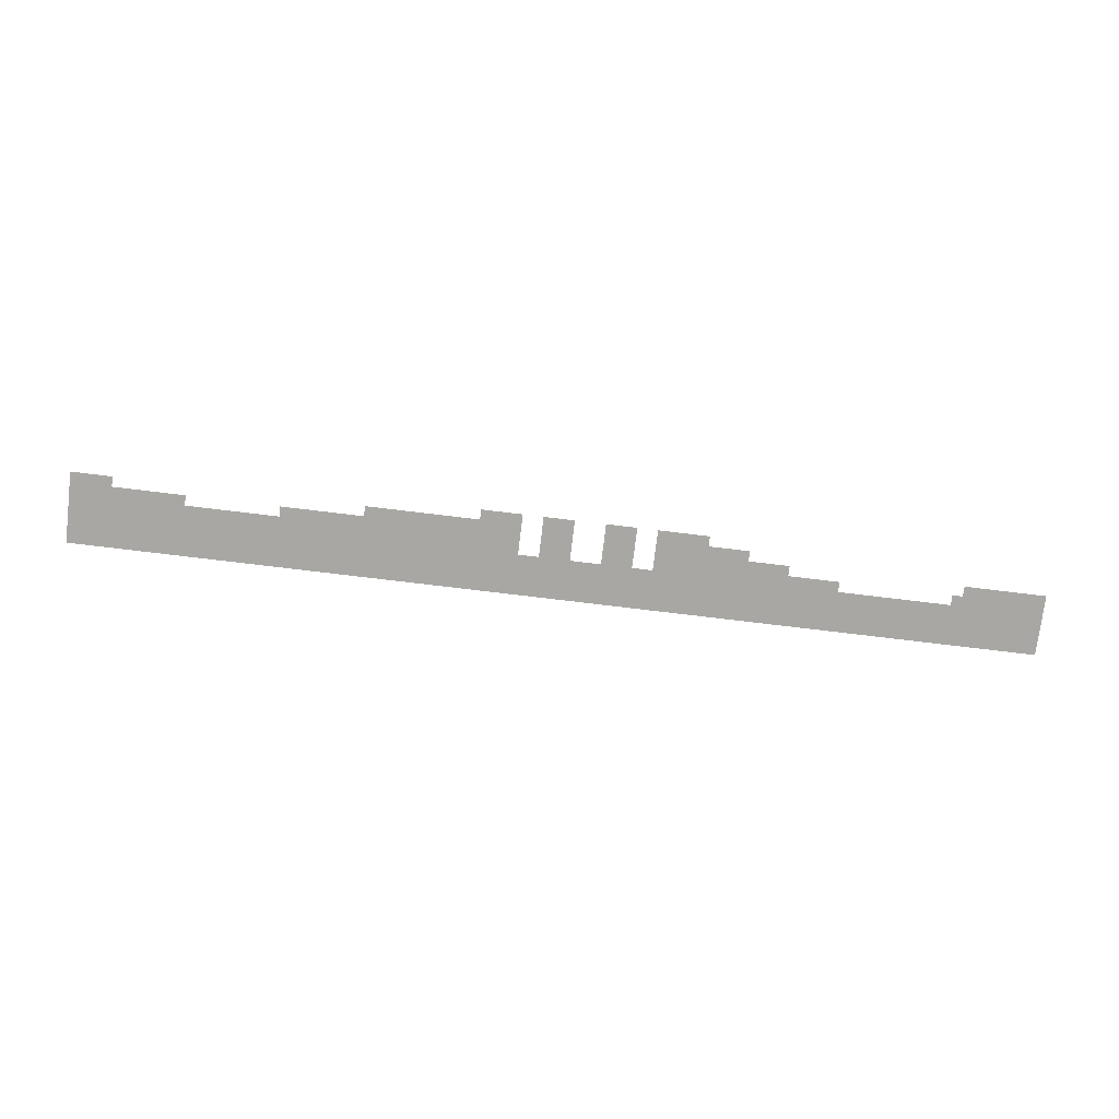
<metadata>
{"format":"obj","ext":"obj","renderer":"f3d","projection":"perspective","resolution":1024,"background":"white","views":[{"elev":-74.8,"azim":173.1,"up":"+Z"}]}
</metadata>
<code>
v -2816 -1408 0
v -2880 -1408 0
v -2880 -1344 0
v -2816 -1344 0
v -2944 -1408 0
v -2944 -1344 0
v -3008 -1408 0
v -3008 -1344 0
v -3072 -1408 0
v -3072 -1344 0
v -3200 -1408 0
v -3264 -1408 0
v -3264 -1344 0
v -3200 -1344 0
v -3328 -1408 0
v -3328 -1344 0
v -3392 -1408 0
v -3392 -1344 0
v -3584 -1408 0
v -3648 -1408 0
v -3648 -1344 0
v -3584 -1344 0
v -3712 -1408 0
v -3712 -1344 0
v -3776 -1408 0
v -3776 -1344 0
v -3904 -1408 0
v -3968 -1408 0
v -3968 -1344 0
v -3904 -1344 0
v -4032 -1408 0
v -4032 -1344 0
v -4096 -1408 0
v -4096 -1344 0
v -4160 -1408 0
v -4160 -1344 0
v -4224 -1408 0
v -4224 -1344 0
v -320 -1472 0
v -384 -1472 0
v -384 -1408 0
v -320 -1408 0
v -448 -1472 0
v -448 -1408 0
v -512 -1472 0
v -512 -1408 0
v -576 -1472 0
v -576 -1408 0
v -2112 -1472 0
v -2176 -1472 0
v -2176 -1408 0
v -2112 -1408 0
v -2240 -1472 0
v -2240 -1408 0
v -2304 -1472 0
v -2304 -1408 0
v -2368 -1472 0
v -2368 -1408 0
v -2432 -1472 0
v -2432 -1408 0
v -2496 -1472 0
v -2496 -1408 0
v -2560 -1472 0
v -2560 -1408 0
v -2624 -1472 0
v -2624 -1408 0
v -2688 -1472 0
v -2688 -1408 0
v -2752 -1472 0
v -2752 -1408 0
v -2816 -1472 0
v -2880 -1472 0
v -2944 -1472 0
v -3008 -1472 0
v -3072 -1472 0
v -3200 -1472 0
v -3264 -1472 0
v -3328 -1472 0
v -3392 -1472 0
v -3584 -1472 0
v -3648 -1472 0
v -3712 -1472 0
v -3776 -1472 0
v -3904 -1472 0
v -3968 -1472 0
v -4032 -1472 0
v -4096 -1472 0
v -4160 -1472 0
v -4224 -1472 0
v -4288 -1472 0
v -4288 -1408 0
v -4352 -1472 0
v -4352 -1408 0
v -4416 -1472 0
v -4416 -1408 0
v -4480 -1472 0
v -4480 -1408 0
v -320 -1536 0
v -384 -1536 0
v -448 -1536 0
v -512 -1536 0
v -576 -1536 0
v -640 -1536 0
v -640 -1472 0
v -704 -1536 0
v -704 -1472 0
v -768 -1536 0
v -768 -1472 0
v -832 -1536 0
v -832 -1472 0
v -896 -1536 0
v -896 -1472 0
v -960 -1536 0
v -960 -1472 0
v -1024 -1536 0
v -1024 -1472 0
v -1600 -1536 0
v -1664 -1536 0
v -1664 -1472 0
v -1600 -1472 0
v -1728 -1536 0
v -1728 -1472 0
v -1792 -1536 0
v -1792 -1472 0
v -1856 -1536 0
v -1856 -1472 0
v -1920 -1536 0
v -1920 -1472 0
v -1984 -1536 0
v -1984 -1472 0
v -2048 -1536 0
v -2048 -1472 0
v -2112 -1536 0
v -2176 -1536 0
v -2240 -1536 0
v -2304 -1536 0
v -2368 -1536 0
v -2432 -1536 0
v -2496 -1536 0
v -2560 -1536 0
v -2624 -1536 0
v -2688 -1536 0
v -2752 -1536 0
v -2816 -1536 0
v -2880 -1536 0
v -2944 -1536 0
v -3008 -1536 0
v -3072 -1536 0
v -3200 -1536 0
v -3264 -1536 0
v -3328 -1536 0
v -3392 -1536 0
v -3584 -1536 0
v -3648 -1536 0
v -3712 -1536 0
v -3776 -1536 0
v -3904 -1536 0
v -3968 -1536 0
v -4032 -1536 0
v -4096 -1536 0
v -4160 -1536 0
v -4224 -1536 0
v -4288 -1536 0
v -4352 -1536 0
v -4416 -1536 0
v -4480 -1536 0
v -4544 -1536 0
v -4544 -1472 0
v -4608 -1536 0
v -4608 -1472 0
v -4672 -1536 0
v -4672 -1472 0
v -4736 -1536 0
v -4736 -1472 0
v -5824 -1536 0
v -5888 -1536 0
v -5888 -1472 0
v -5824 -1472 0
v -5952 -1536 0
v -5952 -1472 0
v -6016 -1536 0
v -6016 -1472 0
v -6080 -1536 0
v -6080 -1472 0
v -6144 -1536 0
v -6144 -1472 0
v -6208 -1536 0
v -6208 -1472 0
v -6272 -1536 0
v -6272 -1472 0
v -6336 -1536 0
v -6336 -1472 0
v -320 -1600 0
v -384 -1600 0
v -448 -1600 0
v -512 -1600 0
v -576 -1600 0
v -640 -1600 0
v -704 -1600 0
v -768 -1600 0
v -832 -1600 0
v -896 -1600 0
v -960 -1600 0
v -1024 -1600 0
v -1088 -1600 0
v -1088 -1536 0
v -1152 -1600 0
v -1152 -1536 0
v -1216 -1600 0
v -1216 -1536 0
v -1280 -1600 0
v -1280 -1536 0
v -1344 -1600 0
v -1344 -1536 0
v -1408 -1600 0
v -1408 -1536 0
v -1472 -1600 0
v -1472 -1536 0
v -1536 -1600 0
v -1536 -1536 0
v -1600 -1600 0
v -1664 -1600 0
v -1728 -1600 0
v -1792 -1600 0
v -1856 -1600 0
v -1920 -1600 0
v -1984 -1600 0
v -2048 -1600 0
v -2112 -1600 0
v -2176 -1600 0
v -2240 -1600 0
v -2304 -1600 0
v -2368 -1600 0
v -2432 -1600 0
v -2496 -1600 0
v -2560 -1600 0
v -2624 -1600 0
v -2688 -1600 0
v -2752 -1600 0
v -2816 -1600 0
v -2880 -1600 0
v -2944 -1600 0
v -3008 -1600 0
v -3072 -1600 0
v -3200 -1600 0
v -3264 -1600 0
v -3328 -1600 0
v -3392 -1600 0
v -3584 -1600 0
v -3648 -1600 0
v -3712 -1600 0
v -3776 -1600 0
v -3904 -1600 0
v -3968 -1600 0
v -4032 -1600 0
v -4096 -1600 0
v -4160 -1600 0
v -4224 -1600 0
v -4288 -1600 0
v -4352 -1600 0
v -4416 -1600 0
v -4480 -1600 0
v -4544 -1600 0
v -4608 -1600 0
v -4672 -1600 0
v -4736 -1600 0
v -4800 -1600 0
v -4800 -1536 0
v -4864 -1600 0
v -4864 -1536 0
v -4928 -1600 0
v -4928 -1536 0
v -4992 -1600 0
v -4992 -1536 0
v -5056 -1600 0
v -5056 -1536 0
v -5760 -1600 0
v -5824 -1600 0
v -5760 -1536 0
v -5888 -1600 0
v -5952 -1600 0
v -6016 -1600 0
v -6080 -1600 0
v -6144 -1600 0
v -6208 -1600 0
v -6272 -1600 0
v -6336 -1600 0
v -320 -1664 0
v -384 -1664 0
v -448 -1664 0
v -512 -1664 0
v -576 -1664 0
v -640 -1664 0
v -704 -1664 0
v -768 -1664 0
v -832 -1664 0
v -896 -1664 0
v -960 -1664 0
v -1024 -1664 0
v -1088 -1664 0
v -1152 -1664 0
v -1216 -1664 0
v -1280 -1664 0
v -1344 -1664 0
v -1408 -1664 0
v -1472 -1664 0
v -1536 -1664 0
v -1600 -1664 0
v -1664 -1664 0
v -1728 -1664 0
v -1792 -1664 0
v -1856 -1664 0
v -1920 -1664 0
v -1984 -1664 0
v -2048 -1664 0
v -2112 -1664 0
v -2176 -1664 0
v -2240 -1664 0
v -2304 -1664 0
v -2368 -1664 0
v -2432 -1664 0
v -2496 -1664 0
v -2560 -1664 0
v -2624 -1664 0
v -2688 -1664 0
v -2752 -1664 0
v -2816 -1664 0
v -2880 -1664 0
v -2944 -1664 0
v -3008 -1664 0
v -3072 -1664 0
v -3136 -1664 0
v -3136 -1600 0
v -3200 -1664 0
v -3264 -1664 0
v -3328 -1664 0
v -3392 -1664 0
v -3456 -1664 0
v -3456 -1600 0
v -3520 -1664 0
v -3520 -1600 0
v -3584 -1664 0
v -3648 -1664 0
v -3712 -1664 0
v -3776 -1664 0
v -3840 -1664 0
v -3840 -1600 0
v -3904 -1664 0
v -3968 -1664 0
v -4032 -1664 0
v -4096 -1664 0
v -4160 -1664 0
v -4224 -1664 0
v -4288 -1664 0
v -4352 -1664 0
v -4416 -1664 0
v -4480 -1664 0
v -4544 -1664 0
v -4608 -1664 0
v -4672 -1664 0
v -4736 -1664 0
v -4800 -1664 0
v -4864 -1664 0
v -4928 -1664 0
v -4992 -1664 0
v -5056 -1664 0
v -5120 -1664 0
v -5120 -1600 0
v -5184 -1664 0
v -5184 -1600 0
v -5248 -1664 0
v -5248 -1600 0
v -5312 -1664 0
v -5312 -1600 0
v -5376 -1664 0
v -5376 -1600 0
v -5440 -1664 0
v -5440 -1600 0
v -5504 -1664 0
v -5504 -1600 0
v -5568 -1664 0
v -5568 -1600 0
v -5632 -1664 0
v -5632 -1600 0
v -5696 -1664 0
v -5696 -1600 0
v -5760 -1664 0
v -5824 -1664 0
v -5888 -1664 0
v -5952 -1664 0
v -6016 -1664 0
v -6080 -1664 0
v -6144 -1664 0
v -6208 -1664 0
v -6272 -1664 0
v -6336 -1664 0
v -320 -1728 0
v -384 -1728 0
v -448 -1728 0
v -512 -1728 0
v -576 -1728 0
v -640 -1728 0
v -704 -1728 0
v -768 -1728 0
v -832 -1728 0
v -896 -1728 0
v -960 -1728 0
v -1024 -1728 0
v -1088 -1728 0
v -1152 -1728 0
v -1216 -1728 0
v -1280 -1728 0
v -1344 -1728 0
v -1408 -1728 0
v -1472 -1728 0
v -1536 -1728 0
v -1600 -1728 0
v -1664 -1728 0
v -1728 -1728 0
v -1792 -1728 0
v -1856 -1728 0
v -1920 -1728 0
v -1984 -1728 0
v -2048 -1728 0
v -2112 -1728 0
v -2176 -1728 0
v -2240 -1728 0
v -2304 -1728 0
v -2368 -1728 0
v -2432 -1728 0
v -2496 -1728 0
v -2560 -1728 0
v -2624 -1728 0
v -2688 -1728 0
v -2752 -1728 0
v -2816 -1728 0
v -2880 -1728 0
v -2944 -1728 0
v -3008 -1728 0
v -3072 -1728 0
v -3136 -1728 0
v -3200 -1728 0
v -3264 -1728 0
v -3328 -1728 0
v -3392 -1728 0
v -3456 -1728 0
v -3520 -1728 0
v -3584 -1728 0
v -3648 -1728 0
v -3712 -1728 0
v -3776 -1728 0
v -3840 -1728 0
v -3904 -1728 0
v -3968 -1728 0
v -4032 -1728 0
v -4096 -1728 0
v -4160 -1728 0
v -4224 -1728 0
v -4288 -1728 0
v -4352 -1728 0
v -4416 -1728 0
v -4480 -1728 0
v -4544 -1728 0
v -4608 -1728 0
v -4672 -1728 0
v -4736 -1728 0
v -4800 -1728 0
v -4864 -1728 0
v -4928 -1728 0
v -4992 -1728 0
v -5056 -1728 0
v -5120 -1728 0
v -5184 -1728 0
v -5248 -1728 0
v -5312 -1728 0
v -5376 -1728 0
v -5440 -1728 0
v -5504 -1728 0
v -5568 -1728 0
v -5632 -1728 0
v -5696 -1728 0
v -5760 -1728 0
v -5824 -1728 0
v -5888 -1728 0
v -5952 -1728 0
v -6016 -1728 0
v -6080 -1728 0
v -6144 -1728 0
v -6208 -1728 0
v -6272 -1728 0
v -6336 -1728 0
v -320 -1792 0
v -384 -1792 0
v -448 -1792 0
v -512 -1792 0
v -576 -1792 0
v -640 -1792 0
v -704 -1792 0
v -768 -1792 0
v -832 -1792 0
v -896 -1792 0
v -960 -1792 0
v -1024 -1792 0
v -1088 -1792 0
v -1152 -1792 0
v -1216 -1792 0
v -1280 -1792 0
v -1344 -1792 0
v -1408 -1792 0
v -1472 -1792 0
v -1536 -1792 0
v -1600 -1792 0
v -1664 -1792 0
v -1728 -1792 0
v -1792 -1792 0
v -1856 -1792 0
v -1920 -1792 0
v -1984 -1792 0
v -2048 -1792 0
v -2112 -1792 0
v -2176 -1792 0
v -2240 -1792 0
v -2304 -1792 0
v -2368 -1792 0
v -2432 -1792 0
v -2496 -1792 0
v -2560 -1792 0
v -2624 -1792 0
v -2688 -1792 0
v -2752 -1792 0
v -2816 -1792 0
v -2880 -1792 0
v -2944 -1792 0
v -3008 -1792 0
v -3072 -1792 0
v -3136 -1792 0
v -3200 -1792 0
v -3264 -1792 0
v -3328 -1792 0
v -3392 -1792 0
v -3456 -1792 0
v -3520 -1792 0
v -3584 -1792 0
v -3648 -1792 0
v -3712 -1792 0
v -3776 -1792 0
v -3840 -1792 0
v -3904 -1792 0
v -3968 -1792 0
v -4032 -1792 0
v -4096 -1792 0
v -4160 -1792 0
v -4224 -1792 0
v -4288 -1792 0
v -4352 -1792 0
v -4416 -1792 0
v -4480 -1792 0
v -4544 -1792 0
v -4608 -1792 0
v -4672 -1792 0
v -4736 -1792 0
v -4800 -1792 0
v -4864 -1792 0
v -4928 -1792 0
v -4992 -1792 0
v -5056 -1792 0
v -5120 -1792 0
v -5184 -1792 0
v -5248 -1792 0
v -5312 -1792 0
v -5376 -1792 0
v -5440 -1792 0
v -5504 -1792 0
v -5568 -1792 0
v -5632 -1792 0
v -5696 -1792 0
v -5760 -1792 0
v -5824 -1792 0
v -5888 -1792 0
v -5952 -1792 0
v -6016 -1792 0
v -6080 -1792 0
v -6144 -1792 0
v -6208 -1792 0
v -6272 -1792 0
v -6336 -1792 0
v -320 -1856 0
v -384 -1856 0
v -448 -1856 0
v -512 -1856 0
v -576 -1856 0
v -640 -1856 0
v -704 -1856 0
v -768 -1856 0
v -832 -1856 0
v -896 -1856 0
v -960 -1856 0
v -1024 -1856 0
v -1088 -1856 0
v -1152 -1856 0
v -1216 -1856 0
v -1280 -1856 0
v -1344 -1856 0
v -1408 -1856 0
v -1472 -1856 0
v -1536 -1856 0
v -1600 -1856 0
v -1664 -1856 0
v -1728 -1856 0
v -1792 -1856 0
v -1856 -1856 0
v -1920 -1856 0
v -1984 -1856 0
v -2048 -1856 0
v -2112 -1856 0
v -2176 -1856 0
v -2240 -1856 0
v -2304 -1856 0
v -2368 -1856 0
v -2432 -1856 0
v -2496 -1856 0
v -2560 -1856 0
v -2624 -1856 0
v -2688 -1856 0
v -2752 -1856 0
v -2816 -1856 0
v -2880 -1856 0
v -2944 -1856 0
v -3008 -1856 0
v -3072 -1856 0
v -3136 -1856 0
v -3200 -1856 0
v -3264 -1856 0
v -3328 -1856 0
v -3392 -1856 0
v -3456 -1856 0
v -3520 -1856 0
v -3584 -1856 0
v -3648 -1856 0
v -3712 -1856 0
v -3776 -1856 0
v -3840 -1856 0
v -3904 -1856 0
v -3968 -1856 0
v -4032 -1856 0
v -4096 -1856 0
v -4160 -1856 0
v -4224 -1856 0
v -4288 -1856 0
v -4352 -1856 0
v -4416 -1856 0
v -4480 -1856 0
v -4544 -1856 0
v -4608 -1856 0
v -4672 -1856 0
v -4736 -1856 0
v -4800 -1856 0
v -4864 -1856 0
v -4928 -1856 0
v -4992 -1856 0
v -5056 -1856 0
v -5120 -1856 0
v -5184 -1856 0
v -5248 -1856 0
v -5312 -1856 0
v -5376 -1856 0
v -5440 -1856 0
v -5504 -1856 0
v -5568 -1856 0
v -5632 -1856 0
v -5696 -1856 0
v -5760 -1856 0
v -5824 -1856 0
v -5888 -1856 0
v -5952 -1856 0
v -6016 -1856 0
v -6080 -1856 0
v -6144 -1856 0
v -6208 -1856 0
v -6272 -1856 0
v -6336 -1856 0
g mesh_[00]_[00]
f 1 2 3 4
f 2 5 6 3
f 5 7 8 6
f 7 9 10 8
f 11 12 13 14
f 12 15 16 13
f 15 17 18 16
f 19 20 21 22
f 20 23 24 21
f 23 25 26 24
f 27 28 29 30
f 28 31 32 29
f 31 33 34 32
f 33 35 36 34
f 35 37 38 36
f 39 40 41 42
f 40 43 44 41
f 43 45 46 44
f 45 47 48 46
f 49 50 51 52
f 50 53 54 51
f 53 55 56 54
f 55 57 58 56
f 57 59 60 58
f 59 61 62 60
f 61 63 64 62
f 63 65 66 64
f 65 67 68 66
f 67 69 70 68
f 69 71 1 70
f 71 72 2 1
f 72 73 5 2
f 73 74 7 5
f 74 75 9 7
f 76 77 12 11
f 77 78 15 12
f 78 79 17 15
f 80 81 20 19
f 81 82 23 20
f 82 83 25 23
f 84 85 28 27
f 85 86 31 28
f 86 87 33 31
f 87 88 35 33
f 88 89 37 35
f 89 90 91 37
f 90 92 93 91
f 92 94 95 93
f 94 96 97 95
f 98 99 40 39
f 99 100 43 40
f 100 101 45 43
f 101 102 47 45
f 102 103 104 47
f 103 105 106 104
f 105 107 108 106
f 107 109 110 108
f 109 111 112 110
f 111 113 114 112
f 113 115 116 114
f 117 118 119 120
f 118 121 122 119
f 121 123 124 122
f 123 125 126 124
f 125 127 128 126
f 127 129 130 128
f 129 131 132 130
f 131 133 49 132
f 133 134 50 49
f 134 135 53 50
f 135 136 55 53
f 136 137 57 55
f 137 138 59 57
f 138 139 61 59
f 139 140 63 61
f 140 141 65 63
f 141 142 67 65
f 142 143 69 67
f 143 144 71 69
f 144 145 72 71
f 145 146 73 72
f 146 147 74 73
f 147 148 75 74
f 149 150 77 76
f 150 151 78 77
f 151 152 79 78
f 153 154 81 80
f 154 155 82 81
f 155 156 83 82
f 157 158 85 84
f 158 159 86 85
f 159 160 87 86
f 160 161 88 87
f 161 162 89 88
f 162 163 90 89
f 163 164 92 90
f 164 165 94 92
f 165 166 96 94
f 166 167 168 96
f 167 169 170 168
f 169 171 172 170
f 171 173 174 172
f 175 176 177 178
f 176 179 180 177
f 179 181 182 180
f 181 183 184 182
f 183 185 186 184
f 185 187 188 186
f 187 189 190 188
f 189 191 192 190
f 193 194 99 98
f 194 195 100 99
f 195 196 101 100
f 196 197 102 101
f 197 198 103 102
f 198 199 105 103
f 199 200 107 105
f 200 201 109 107
f 201 202 111 109
f 202 203 113 111
f 203 204 115 113
f 204 205 206 115
f 205 207 208 206
f 207 209 210 208
f 209 211 212 210
f 211 213 214 212
f 213 215 216 214
f 215 217 218 216
f 217 219 220 218
f 219 221 117 220
f 221 222 118 117
f 222 223 121 118
f 223 224 123 121
f 224 225 125 123
f 225 226 127 125
f 226 227 129 127
f 227 228 131 129
f 228 229 133 131
f 229 230 134 133
f 230 231 135 134
f 231 232 136 135
f 232 233 137 136
f 233 234 138 137
f 234 235 139 138
f 235 236 140 139
f 236 237 141 140
f 237 238 142 141
f 238 239 143 142
f 239 240 144 143
f 240 241 145 144
f 241 242 146 145
f 242 243 147 146
f 243 244 148 147
f 245 246 150 149
f 246 247 151 150
f 247 248 152 151
f 249 250 154 153
f 250 251 155 154
f 251 252 156 155
f 253 254 158 157
f 254 255 159 158
f 255 256 160 159
f 256 257 161 160
f 257 258 162 161
f 258 259 163 162
f 259 260 164 163
f 260 261 165 164
f 261 262 166 165
f 262 263 167 166
f 263 264 169 167
f 264 265 171 169
f 265 266 173 171
f 266 267 268 173
f 267 269 270 268
f 269 271 272 270
f 271 273 274 272
f 273 275 276 274
f 277 278 175 279
f 278 280 176 175
f 280 281 179 176
f 281 282 181 179
f 282 283 183 181
f 283 284 185 183
f 284 285 187 185
f 285 286 189 187
f 286 287 191 189
f 288 289 194 193
f 289 290 195 194
f 290 291 196 195
f 291 292 197 196
f 292 293 198 197
f 293 294 199 198
f 294 295 200 199
f 295 296 201 200
f 296 297 202 201
f 297 298 203 202
f 298 299 204 203
f 299 300 205 204
f 300 301 207 205
f 301 302 209 207
f 302 303 211 209
f 303 304 213 211
f 304 305 215 213
f 305 306 217 215
f 306 307 219 217
f 307 308 221 219
f 308 309 222 221
f 309 310 223 222
f 310 311 224 223
f 311 312 225 224
f 312 313 226 225
f 313 314 227 226
f 314 315 228 227
f 315 316 229 228
f 316 317 230 229
f 317 318 231 230
f 318 319 232 231
f 319 320 233 232
f 320 321 234 233
f 321 322 235 234
f 322 323 236 235
f 323 324 237 236
f 324 325 238 237
f 325 326 239 238
f 326 327 240 239
f 327 328 241 240
f 328 329 242 241
f 329 330 243 242
f 330 331 244 243
f 331 332 333 244
f 332 334 245 333
f 334 335 246 245
f 335 336 247 246
f 336 337 248 247
f 337 338 339 248
f 338 340 341 339
f 340 342 249 341
f 342 343 250 249
f 343 344 251 250
f 344 345 252 251
f 345 346 347 252
f 346 348 253 347
f 348 349 254 253
f 349 350 255 254
f 350 351 256 255
f 351 352 257 256
f 352 353 258 257
f 353 354 259 258
f 354 355 260 259
f 355 356 261 260
f 356 357 262 261
f 357 358 263 262
f 358 359 264 263
f 359 360 265 264
f 360 361 266 265
f 361 362 267 266
f 362 363 269 267
f 363 364 271 269
f 364 365 273 271
f 365 366 275 273
f 366 367 368 275
f 367 369 370 368
f 369 371 372 370
f 371 373 374 372
f 373 375 376 374
f 375 377 378 376
f 377 379 380 378
f 379 381 382 380
f 381 383 384 382
f 383 385 386 384
f 385 387 277 386
f 387 388 278 277
f 388 389 280 278
f 389 390 281 280
f 390 391 282 281
f 391 392 283 282
f 392 393 284 283
f 393 394 285 284
f 394 395 286 285
f 395 396 287 286
f 397 398 289 288
f 398 399 290 289
f 399 400 291 290
f 400 401 292 291
f 401 402 293 292
f 402 403 294 293
f 403 404 295 294
f 404 405 296 295
f 405 406 297 296
f 406 407 298 297
f 407 408 299 298
f 408 409 300 299
f 409 410 301 300
f 410 411 302 301
f 411 412 303 302
f 412 413 304 303
f 413 414 305 304
f 414 415 306 305
f 415 416 307 306
f 416 417 308 307
f 417 418 309 308
f 418 419 310 309
f 419 420 311 310
f 420 421 312 311
f 421 422 313 312
f 422 423 314 313
f 423 424 315 314
f 424 425 316 315
f 425 426 317 316
f 426 427 318 317
f 427 428 319 318
f 428 429 320 319
f 429 430 321 320
f 430 431 322 321
f 431 432 323 322
f 432 433 324 323
f 433 434 325 324
f 434 435 326 325
f 435 436 327 326
f 436 437 328 327
f 437 438 329 328
f 438 439 330 329
f 439 440 331 330
f 440 441 332 331
f 441 442 334 332
f 442 443 335 334
f 443 444 336 335
f 444 445 337 336
f 445 446 338 337
f 446 447 340 338
f 447 448 342 340
f 448 449 343 342
f 449 450 344 343
f 450 451 345 344
f 451 452 346 345
f 452 453 348 346
f 453 454 349 348
f 454 455 350 349
f 455 456 351 350
f 456 457 352 351
f 457 458 353 352
f 458 459 354 353
f 459 460 355 354
f 460 461 356 355
f 461 462 357 356
f 462 463 358 357
f 463 464 359 358
f 464 465 360 359
f 465 466 361 360
f 466 467 362 361
f 467 468 363 362
f 468 469 364 363
f 469 470 365 364
f 470 471 366 365
f 471 472 367 366
f 472 473 369 367
f 473 474 371 369
f 474 475 373 371
f 475 476 375 373
f 476 477 377 375
f 477 478 379 377
f 478 479 381 379
f 479 480 383 381
f 480 481 385 383
f 481 482 387 385
f 482 483 388 387
f 483 484 389 388
f 484 485 390 389
f 485 486 391 390
f 486 487 392 391
f 487 488 393 392
f 488 489 394 393
f 489 490 395 394
f 490 491 396 395
f 492 493 398 397
f 493 494 399 398
f 494 495 400 399
f 495 496 401 400
f 496 497 402 401
f 497 498 403 402
f 498 499 404 403
f 499 500 405 404
f 500 501 406 405
f 501 502 407 406
f 502 503 408 407
f 503 504 409 408
f 504 505 410 409
f 505 506 411 410
f 506 507 412 411
f 507 508 413 412
f 508 509 414 413
f 509 510 415 414
f 510 511 416 415
f 511 512 417 416
f 512 513 418 417
f 513 514 419 418
f 514 515 420 419
f 515 516 421 420
f 516 517 422 421
f 517 518 423 422
f 518 519 424 423
f 519 520 425 424
f 520 521 426 425
f 521 522 427 426
f 522 523 428 427
f 523 524 429 428
f 524 525 430 429
f 525 526 431 430
f 526 527 432 431
f 527 528 433 432
f 528 529 434 433
f 529 530 435 434
f 530 531 436 435
f 531 532 437 436
f 532 533 438 437
f 533 534 439 438
f 534 535 440 439
f 535 536 441 440
f 536 537 442 441
f 537 538 443 442
f 538 539 444 443
f 539 540 445 444
f 540 541 446 445
f 541 542 447 446
f 542 543 448 447
f 543 544 449 448
f 544 545 450 449
f 545 546 451 450
f 546 547 452 451
f 547 548 453 452
f 548 549 454 453
f 549 550 455 454
f 550 551 456 455
f 551 552 457 456
f 552 553 458 457
f 553 554 459 458
f 554 555 460 459
f 555 556 461 460
f 556 557 462 461
f 557 558 463 462
f 558 559 464 463
f 559 560 465 464
f 560 561 466 465
f 561 562 467 466
f 562 563 468 467
f 563 564 469 468
f 564 565 470 469
f 565 566 471 470
f 566 567 472 471
f 567 568 473 472
f 568 569 474 473
f 569 570 475 474
f 570 571 476 475
f 571 572 477 476
f 572 573 478 477
f 573 574 479 478
f 574 575 480 479
f 575 576 481 480
f 576 577 482 481
f 577 578 483 482
f 578 579 484 483
f 579 580 485 484
f 580 581 486 485
f 581 582 487 486
f 582 583 488 487
f 583 584 489 488
f 584 585 490 489
f 585 586 491 490
f 587 588 493 492
f 588 589 494 493
f 589 590 495 494
f 590 591 496 495
f 591 592 497 496
f 592 593 498 497
f 593 594 499 498
f 594 595 500 499
f 595 596 501 500
f 596 597 502 501
f 597 598 503 502
f 598 599 504 503
f 599 600 505 504
f 600 601 506 505
f 601 602 507 506
f 602 603 508 507
f 603 604 509 508
f 604 605 510 509
f 605 606 511 510
f 606 607 512 511
f 607 608 513 512
f 608 609 514 513
f 609 610 515 514
f 610 611 516 515
f 611 612 517 516
f 612 613 518 517
f 613 614 519 518
f 614 615 520 519
f 615 616 521 520
f 616 617 522 521
f 617 618 523 522
f 618 619 524 523
f 619 620 525 524
f 620 621 526 525
f 621 622 527 526
f 622 623 528 527
f 623 624 529 528
f 624 625 530 529
f 625 626 531 530
f 626 627 532 531
f 627 628 533 532
f 628 629 534 533
f 629 630 535 534
f 630 631 536 535
f 631 632 537 536
f 632 633 538 537
f 633 634 539 538
f 634 635 540 539
f 635 636 541 540
f 636 637 542 541
f 637 638 543 542
f 638 639 544 543
f 639 640 545 544
f 640 641 546 545
f 641 642 547 546
f 642 643 548 547
f 643 644 549 548
f 644 645 550 549
f 645 646 551 550
f 646 647 552 551
f 647 648 553 552
f 648 649 554 553
f 649 650 555 554
f 650 651 556 555
f 651 652 557 556
f 652 653 558 557
f 653 654 559 558
f 654 655 560 559
f 655 656 561 560
f 656 657 562 561
f 657 658 563 562
f 658 659 564 563
f 659 660 565 564
f 660 661 566 565
f 661 662 567 566
f 662 663 568 567
f 663 664 569 568
f 664 665 570 569
f 665 666 571 570
f 666 667 572 571
f 667 668 573 572
f 668 669 574 573
f 669 670 575 574
f 670 671 576 575
f 671 672 577 576
f 672 673 578 577
f 673 674 579 578
f 674 675 580 579
f 675 676 581 580
f 676 677 582 581
f 677 678 583 582
f 678 679 584 583
f 679 680 585 584
f 680 681 586 585

</code>
